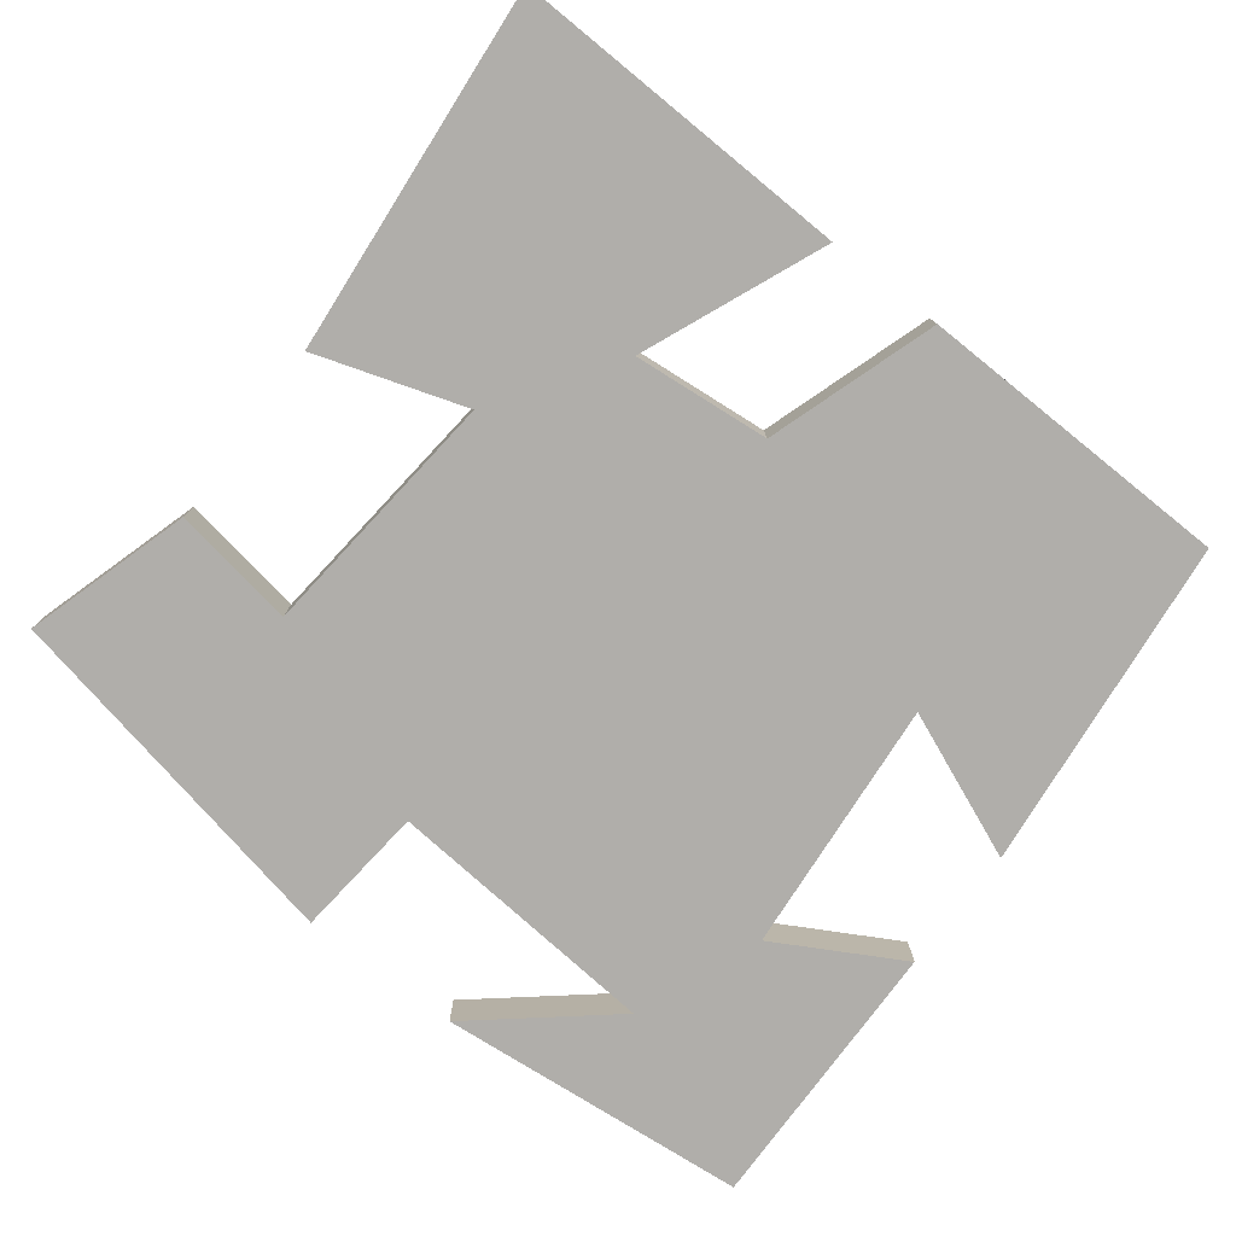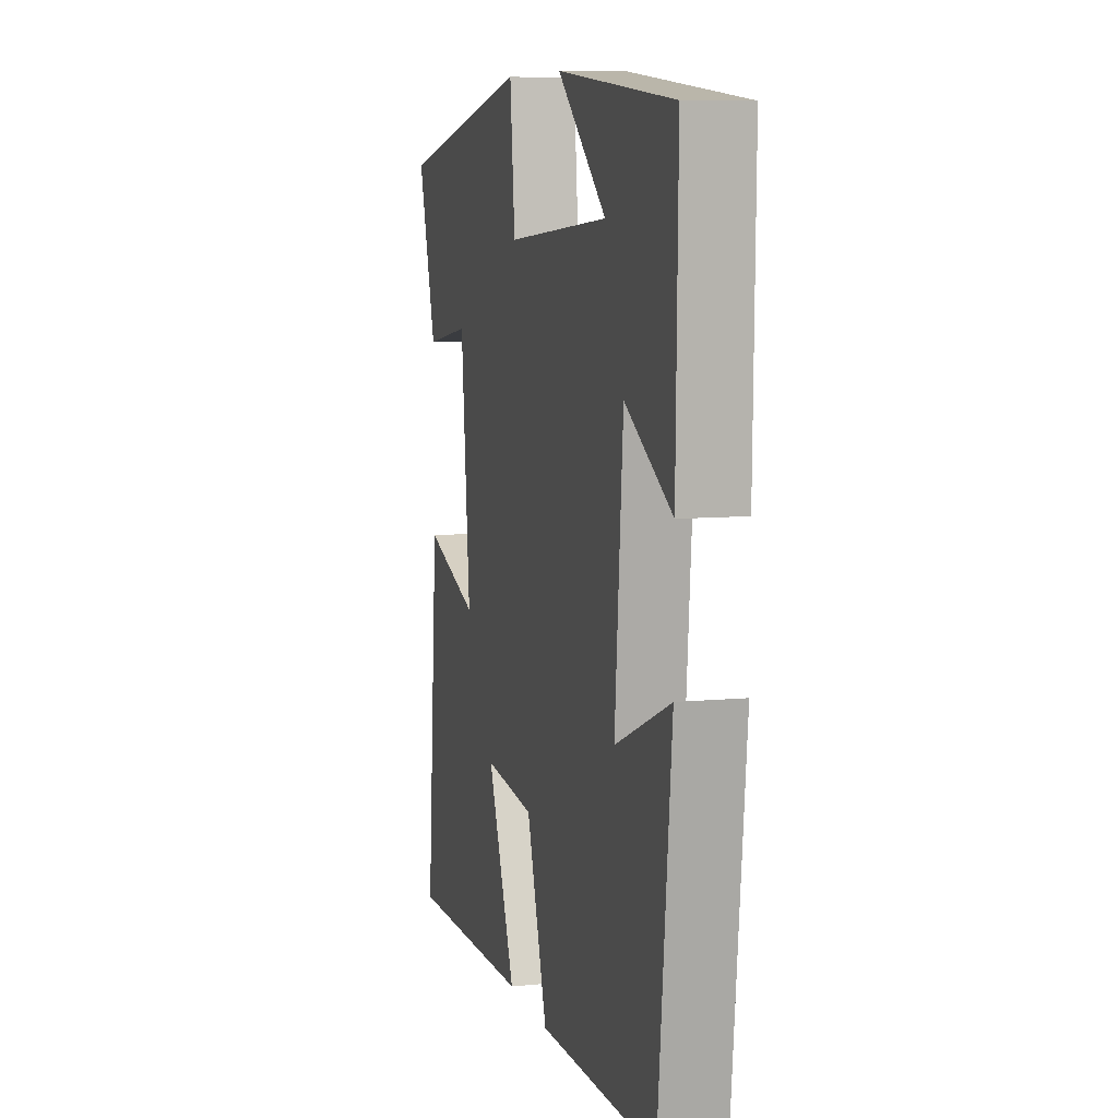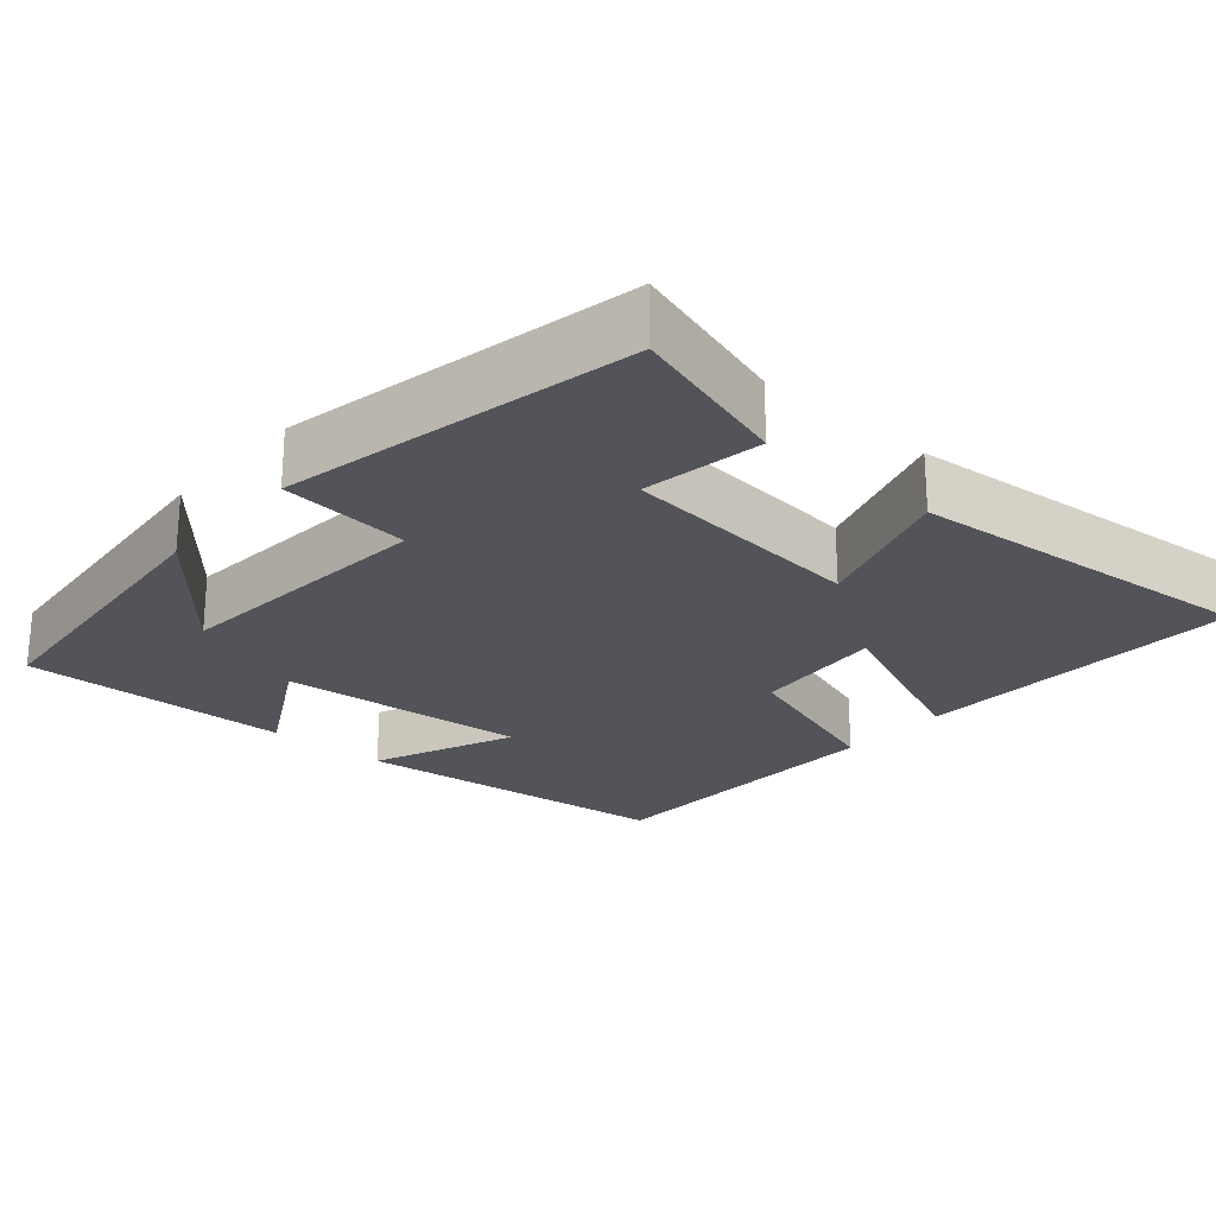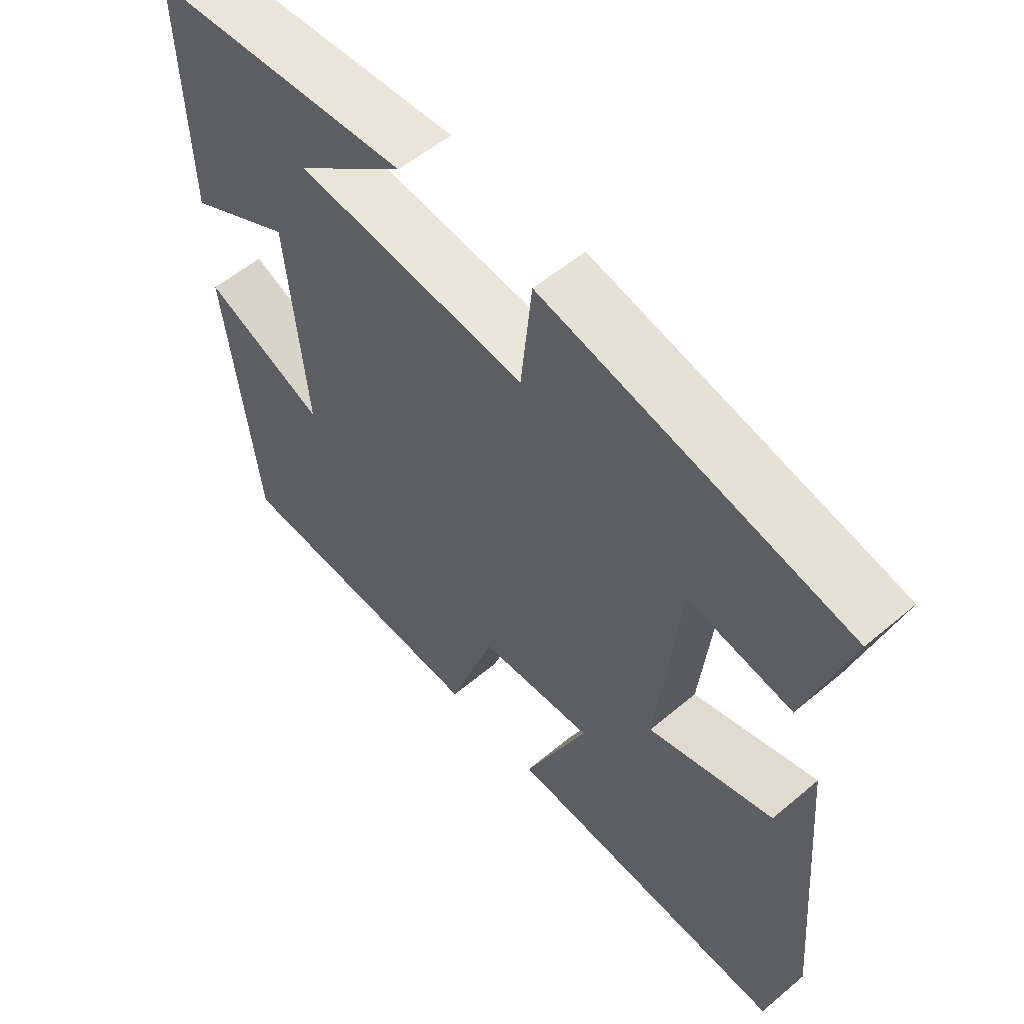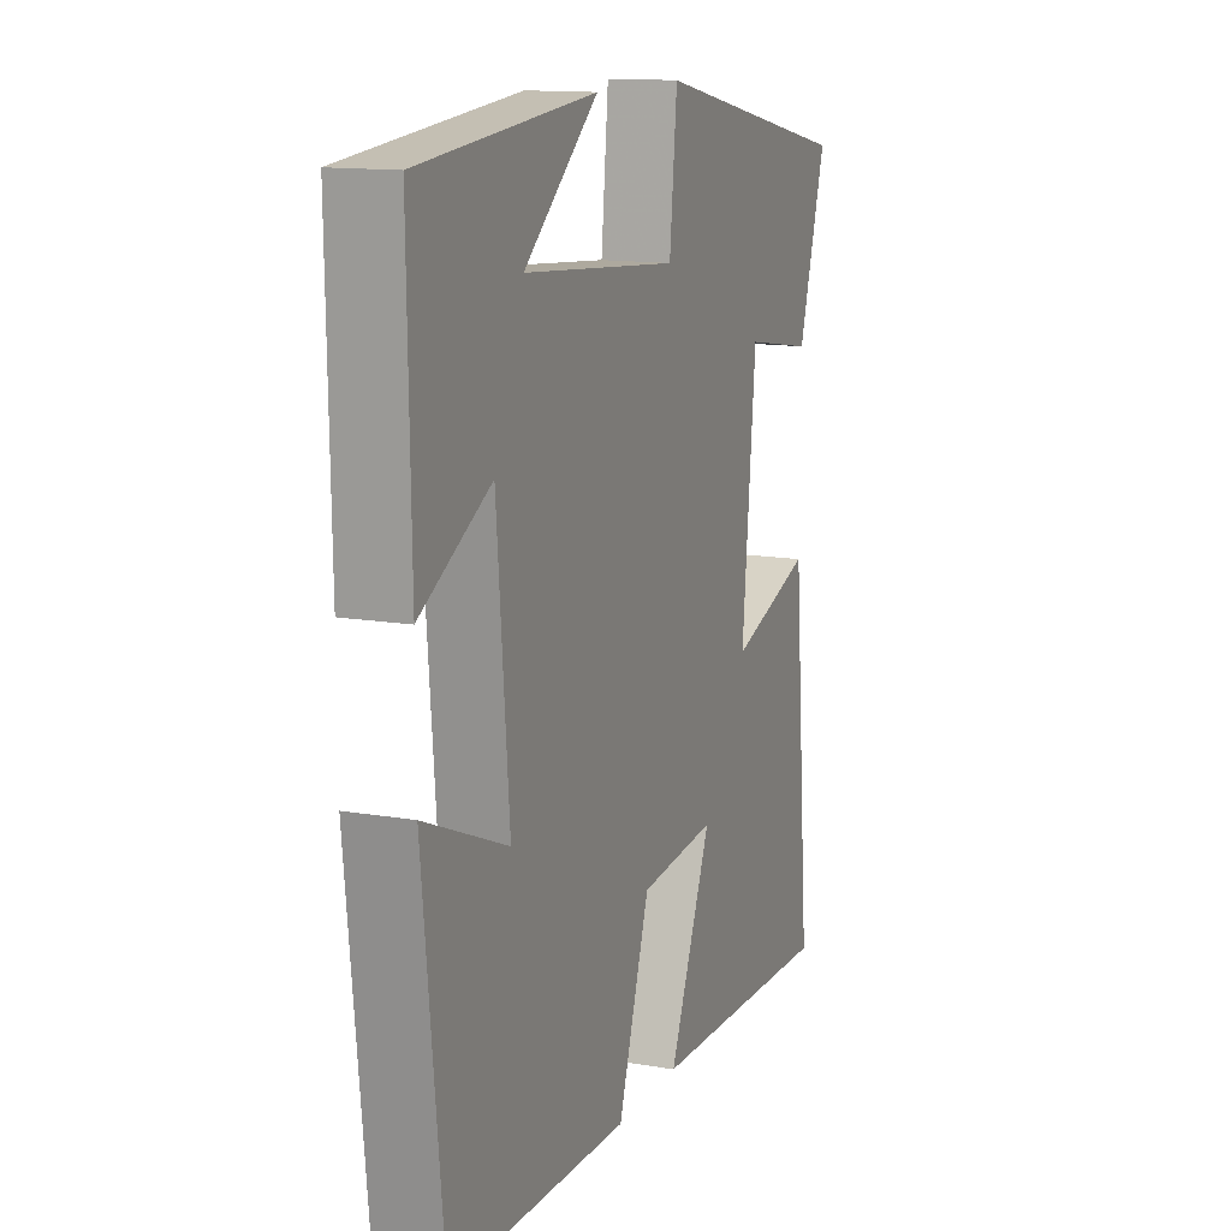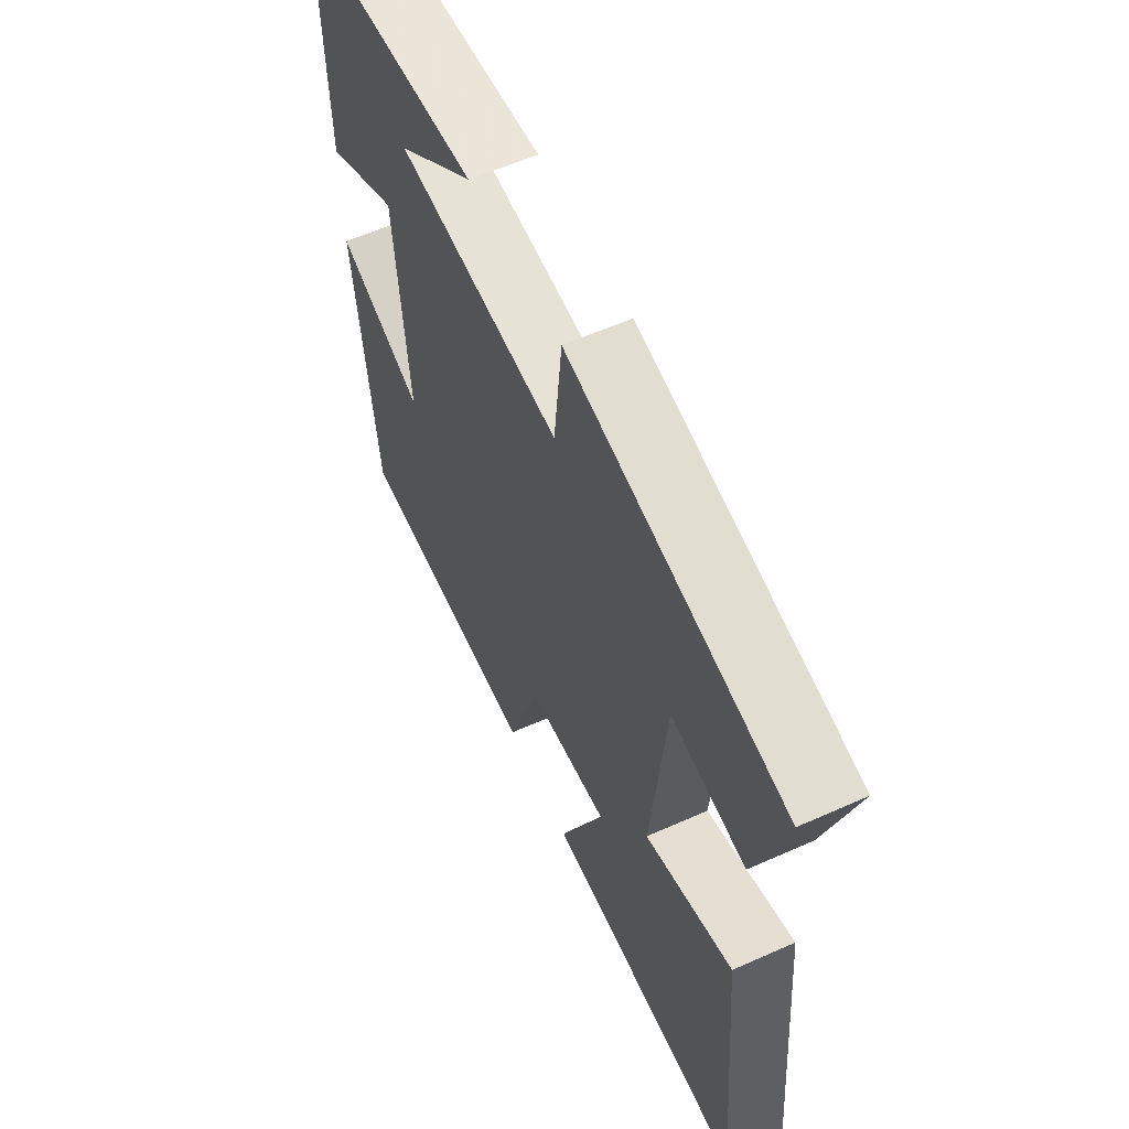
<metadata>
{"format":"obj","ext":"obj","renderer":"f3d","projection":"perspective","resolution":1024,"background":"white","views":[{"elev":-77.8,"azim":142.7,"up":"+Y"},{"elev":8.5,"azim":-104.7,"up":"+Z"},{"elev":-23.7,"azim":49.0,"up":"+Y"},{"elev":56.4,"azim":48.7,"up":"+Z"},{"elev":13.4,"azim":-68.7,"up":"+Z"},{"elev":59.2,"azim":65.3,"up":"+Z"}]}
</metadata>
<code>
v 0.542 0.07 -0.516
v 0.103 0.07 -0.5
v 0.201 0.07 -0.266
v 0.025 0.07 -0.282
v -0.047 0.07 -0.5
v -0.455 0.07 -0.489
v -0.5 0.07 -0.057
v -0.311 0.07 -0.136
v -0.339 0.07 0.194
v -0.5 0.07 0.105
v -0.506 0.07 0.463
v -0.105 0.07 0.5
v -0.274 0.07 0.359
v 0.082 0.07 0.329
v 0.099 0.07 0.5
v 0.564 0.07 0.406
v 0.5 0.07 0.193
v 0.341 0.07 0.219
v 0.309 0.07 -0.107
v 0.5 0.07 -0.045
v 0.542 0 -0.516
v 0.103 0 -0.5
v 0.201 0 -0.266
v 0.025 0 -0.282
v -0.047 0 -0.5
v -0.455 0 -0.489
v -0.5 0 -0.057
v -0.311 0 -0.136
v -0.339 0 0.194
v -0.5 0 0.105
v -0.506 0 0.463
v -0.105 0 0.5
v -0.274 0 0.359
v 0.082 0 0.329
v 0.099 0 0.5
v 0.564 0 0.406
v 0.5 0 0.193
v 0.341 0 0.219
v 0.309 0 -0.107
v 0.5 0 -0.045
f 19 20 1 2
f 15 16 17 18
f 14 15 18 19
f 13 14 19
f 11 12 13
f 9 10 11 13
f 8 9 13 19
f 5 6 7 8
f 4 5 8
f 3 4 8 19
f 2 3 19
f 22 21 40 39
f 38 37 36 35
f 39 38 35 34
f 39 34 33
f 33 32 31
f 33 31 30 29
f 39 33 29 28
f 28 27 26 25
f 28 25 24
f 39 28 24 23
f 39 23 22
f 1 21 22 2
f 2 22 23 3
f 3 23 24 4
f 4 24 25 5
f 5 25 26 6
f 6 26 27 7
f 7 27 28 8
f 8 28 29 9
f 9 29 30 10
f 10 30 31 11
f 11 31 32 12
f 12 32 33 13
f 13 33 34 14
f 14 34 35 15
f 15 35 36 16
f 16 36 37 17
f 17 37 38 18
f 18 38 39 19
f 19 39 40 20
f 20 40 21 1

</code>
